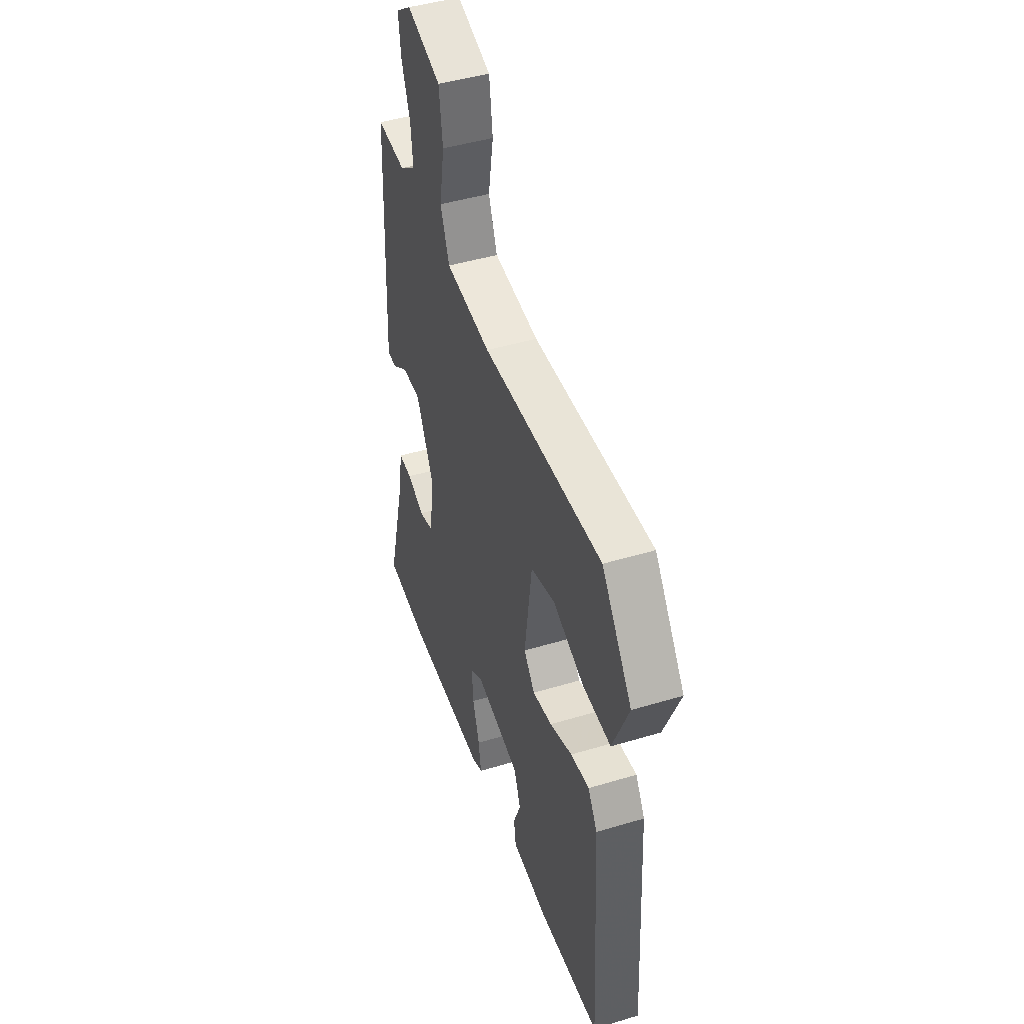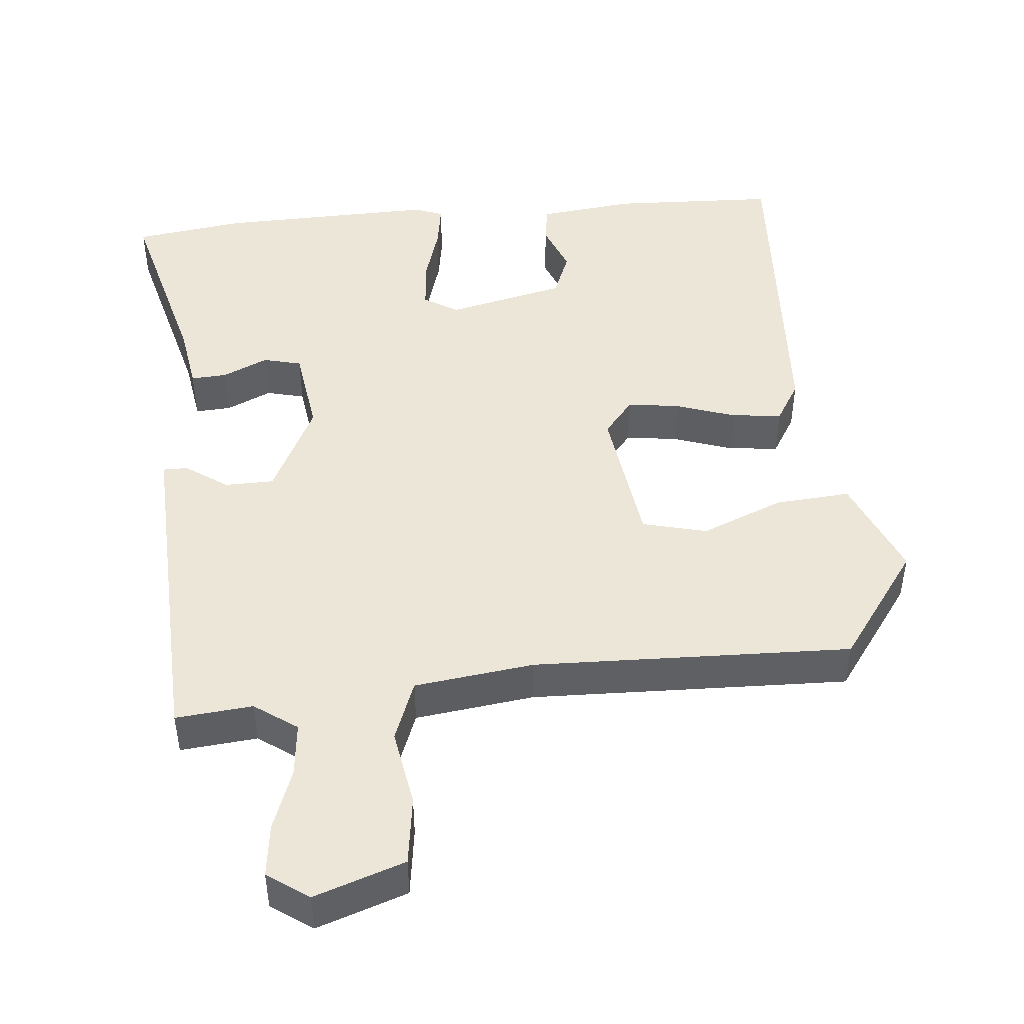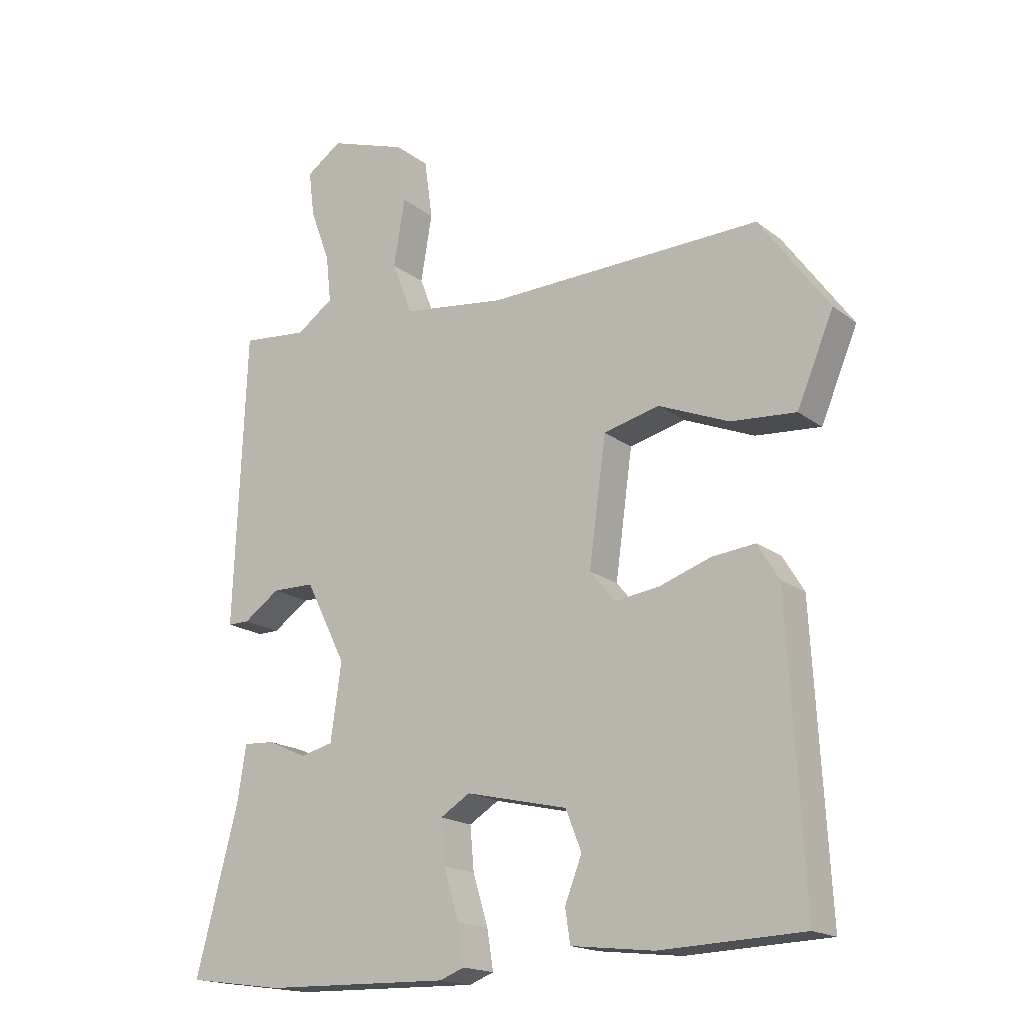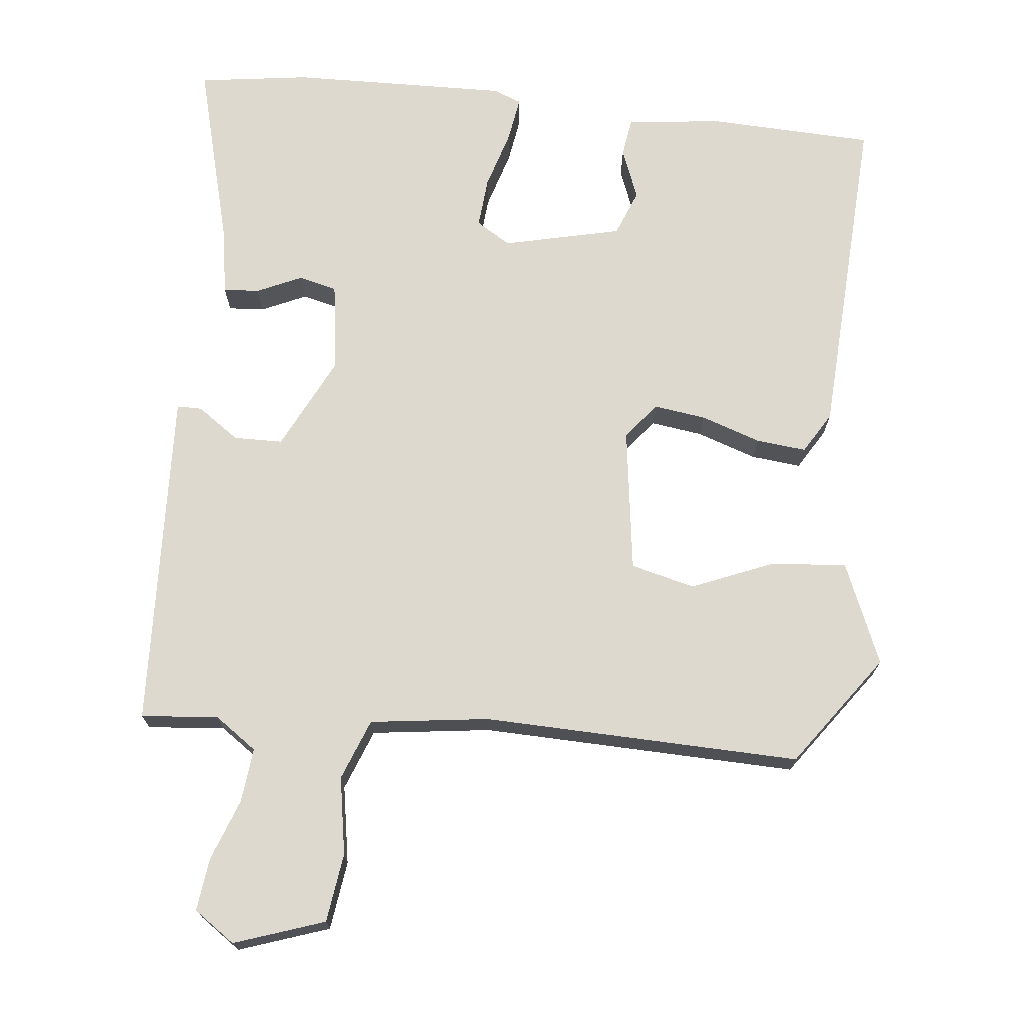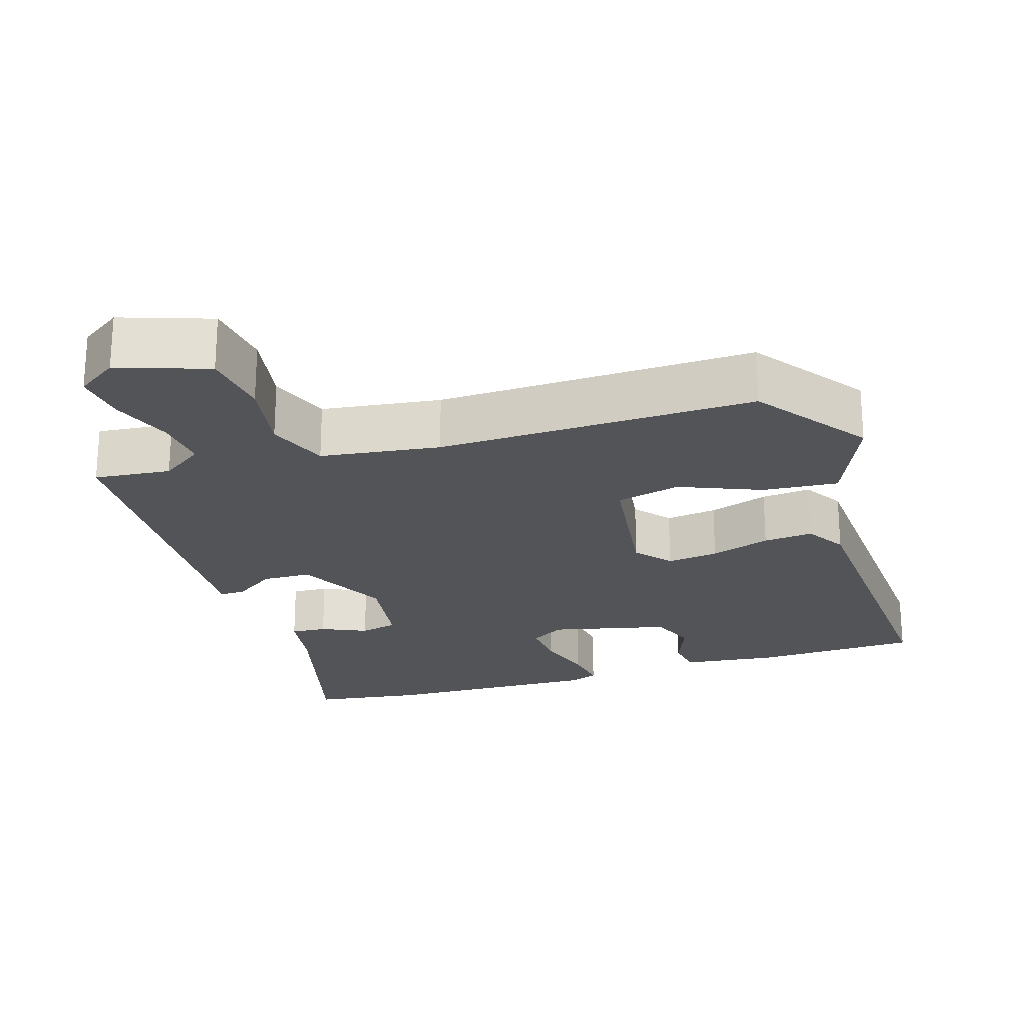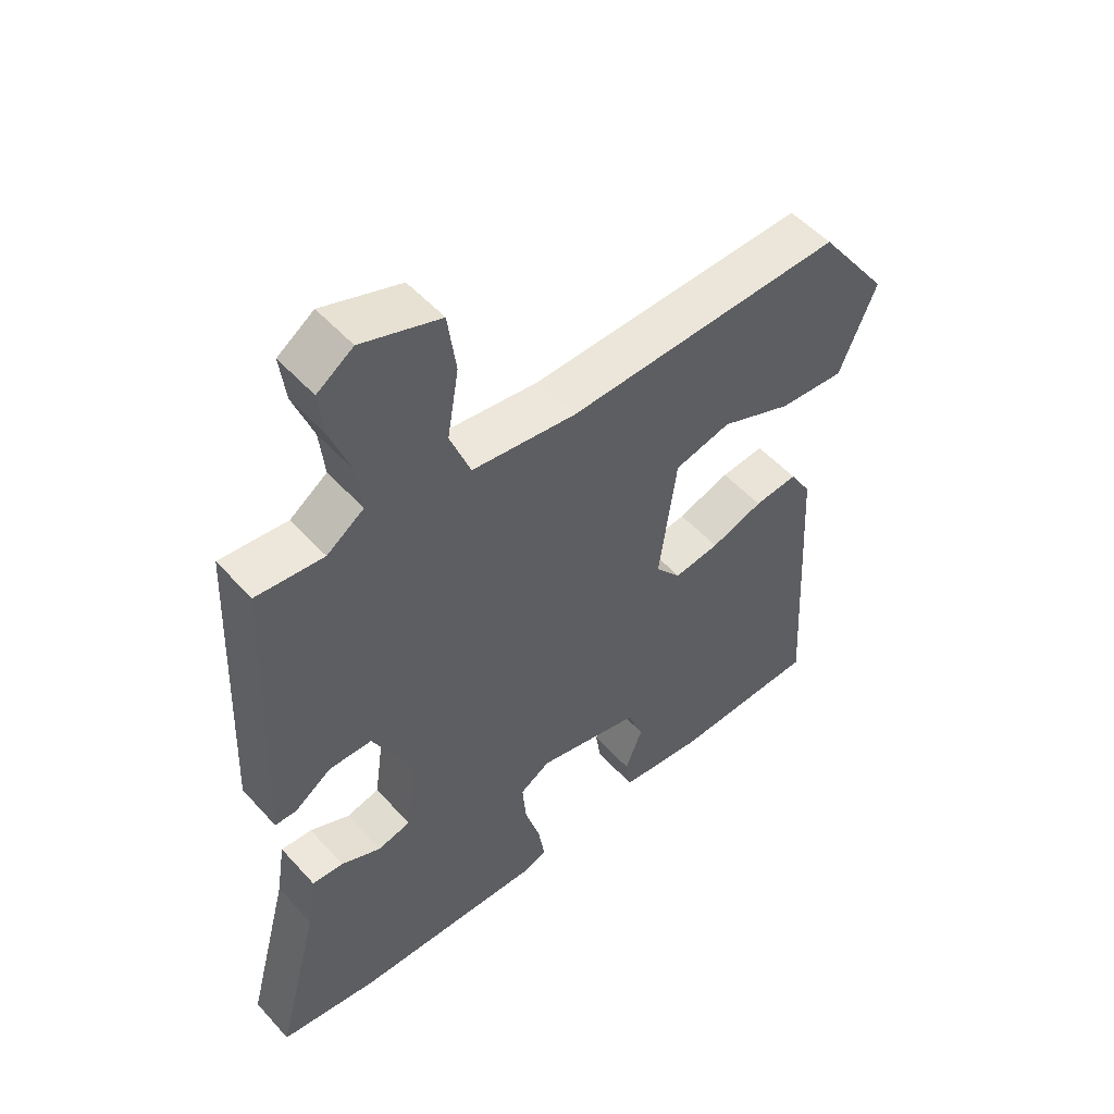
<metadata>
{"format":"obj","ext":"obj","renderer":"f3d","projection":"perspective","resolution":1024,"background":"white","views":[{"elev":45.1,"azim":70.7,"up":"+Z"},{"elev":46.6,"azim":-5.4,"up":"+Y"},{"elev":-17.6,"azim":34.6,"up":"+Z"},{"elev":71.8,"azim":5.9,"up":"+Y"},{"elev":-22.9,"azim":17.3,"up":"+Y"},{"elev":52.2,"azim":-40.7,"up":"+Z"}]}
</metadata>
<code>
v -0.479 0.07 0.508
v -0.374 0.07 0.498
v -0.316 0.07 0.539
v -0.324 0.07 0.613
v -0.355 0.07 0.697
v -0.364 0.07 0.769
v -0.308 0.07 0.808
v -0.185 0.07 0.766
v -0.172 0.07 0.672
v -0.19 0.07 0.566
v -0.158 0.07 0.483
v 0.005 0.07 0.462
v 0.439 0.07 0.475
v 0.549 0.07 0.323
v 0.491 0.07 0.185
v 0.388 0.07 0.193
v 0.276 0.07 0.239
v 0.188 0.07 0.217
v 0.161 0.07 0.019
v 0.201 0.07 -0.03
v 0.272 0.07 -0.02
v 0.354 0.07 0.008
v 0.422 0.07 0.015
v 0.456 0.07 -0.041
v 0.481 0.07 -0.497
v 0.255 0.07 -0.506
v 0.124 0.07 -0.491
v 0.116 0.07 -0.438
v 0.143 0.07 -0.369
v 0.118 0.07 -0.306
v -0.043 0.07 -0.269
v -0.09 0.07 -0.298
v -0.084 0.07 -0.367
v -0.06 0.07 -0.446
v -0.05 0.07 -0.508
v -0.089 0.07 -0.523
v -0.385 0.07 -0.516
v -0.537 0.07 -0.495
v -0.47 0.07 -0.239
v -0.456 0.07 -0.15
v -0.407 0.07 -0.153
v -0.345 0.07 -0.181
v -0.293 0.07 -0.168
v -0.276 0.07 -0.047
v -0.34 0.07 0.081
v -0.407 0.07 0.082
v -0.464 0.07 0.042
v -0.498 0.07 0.042
v -0.493 0.07 0.166
v -0.479 0 0.508
v -0.374 0 0.498
v -0.316 0 0.539
v -0.324 0 0.613
v -0.355 0 0.697
v -0.364 0 0.769
v -0.308 0 0.808
v -0.185 0 0.766
v -0.172 0 0.672
v -0.19 0 0.566
v -0.158 0 0.483
v 0.005 0 0.462
v 0.439 0 0.475
v 0.549 0 0.323
v 0.491 0 0.185
v 0.388 0 0.193
v 0.276 0 0.239
v 0.188 0 0.217
v 0.161 0 0.019
v 0.201 0 -0.03
v 0.272 0 -0.02
v 0.354 0 0.008
v 0.422 0 0.015
v 0.456 0 -0.041
v 0.481 0 -0.497
v 0.255 0 -0.506
v 0.124 0 -0.491
v 0.116 0 -0.438
v 0.143 0 -0.369
v 0.118 0 -0.306
v -0.043 0 -0.269
v -0.09 0 -0.298
v -0.084 0 -0.367
v -0.06 0 -0.446
v -0.05 0 -0.508
v -0.089 0 -0.523
v -0.385 0 -0.516
v -0.537 0 -0.495
v -0.47 0 -0.239
v -0.456 0 -0.15
v -0.407 0 -0.153
v -0.345 0 -0.181
v -0.293 0 -0.168
v -0.276 0 -0.047
v -0.34 0 0.081
v -0.407 0 0.082
v -0.464 0 0.042
v -0.498 0 0.042
v -0.493 0 0.166
f 46 47 48 49
f 45 46 49 1
f 44 45 1 2
f 39 40 41 42
f 39 42 43
f 38 39 43
f 37 38 43
f 36 37 43
f 33 34 35 36
f 32 33 36 43
f 31 32 43 44
f 26 27 28 29
f 26 29 30
f 25 26 30
f 24 25 30
f 21 22 23 24
f 20 21 24 30
f 19 20 30 31
f 14 15 16 17
f 12 13 14 17
f 11 12 17 18
f 7 8 9 10
f 7 10 11
f 4 5 6 7
f 3 4 7 11
f 18 19 31 44
f 11 18 44
f 2 3 11 44
f 98 97 96 95
f 50 98 95 94
f 51 50 94 93
f 91 90 89 88
f 92 91 88
f 92 88 87
f 92 87 86
f 92 86 85
f 85 84 83 82
f 92 85 82 81
f 93 92 81 80
f 78 77 76 75
f 79 78 75
f 79 75 74
f 79 74 73
f 73 72 71 70
f 79 73 70 69
f 80 79 69 68
f 66 65 64 63
f 66 63 62 61
f 67 66 61 60
f 59 58 57 56
f 60 59 56
f 56 55 54 53
f 60 56 53 52
f 93 80 68 67
f 93 67 60
f 93 60 52 51
f 1 50 51 2
f 2 51 52 3
f 3 52 53 4
f 4 53 54 5
f 5 54 55 6
f 6 55 56 7
f 7 56 57 8
f 8 57 58 9
f 9 58 59 10
f 10 59 60 11
f 11 60 61 12
f 12 61 62 13
f 13 62 63 14
f 14 63 64 15
f 15 64 65 16
f 16 65 66 17
f 17 66 67 18
f 18 67 68 19
f 19 68 69 20
f 20 69 70 21
f 21 70 71 22
f 22 71 72 23
f 23 72 73 24
f 24 73 74 25
f 25 74 75 26
f 26 75 76 27
f 27 76 77 28
f 28 77 78 29
f 29 78 79 30
f 30 79 80 31
f 31 80 81 32
f 32 81 82 33
f 33 82 83 34
f 34 83 84 35
f 35 84 85 36
f 36 85 86 37
f 37 86 87 38
f 38 87 88 39
f 39 88 89 40
f 40 89 90 41
f 41 90 91 42
f 42 91 92 43
f 43 92 93 44
f 44 93 94 45
f 45 94 95 46
f 46 95 96 47
f 47 96 97 48
f 48 97 98 49
f 49 98 50 1

</code>
